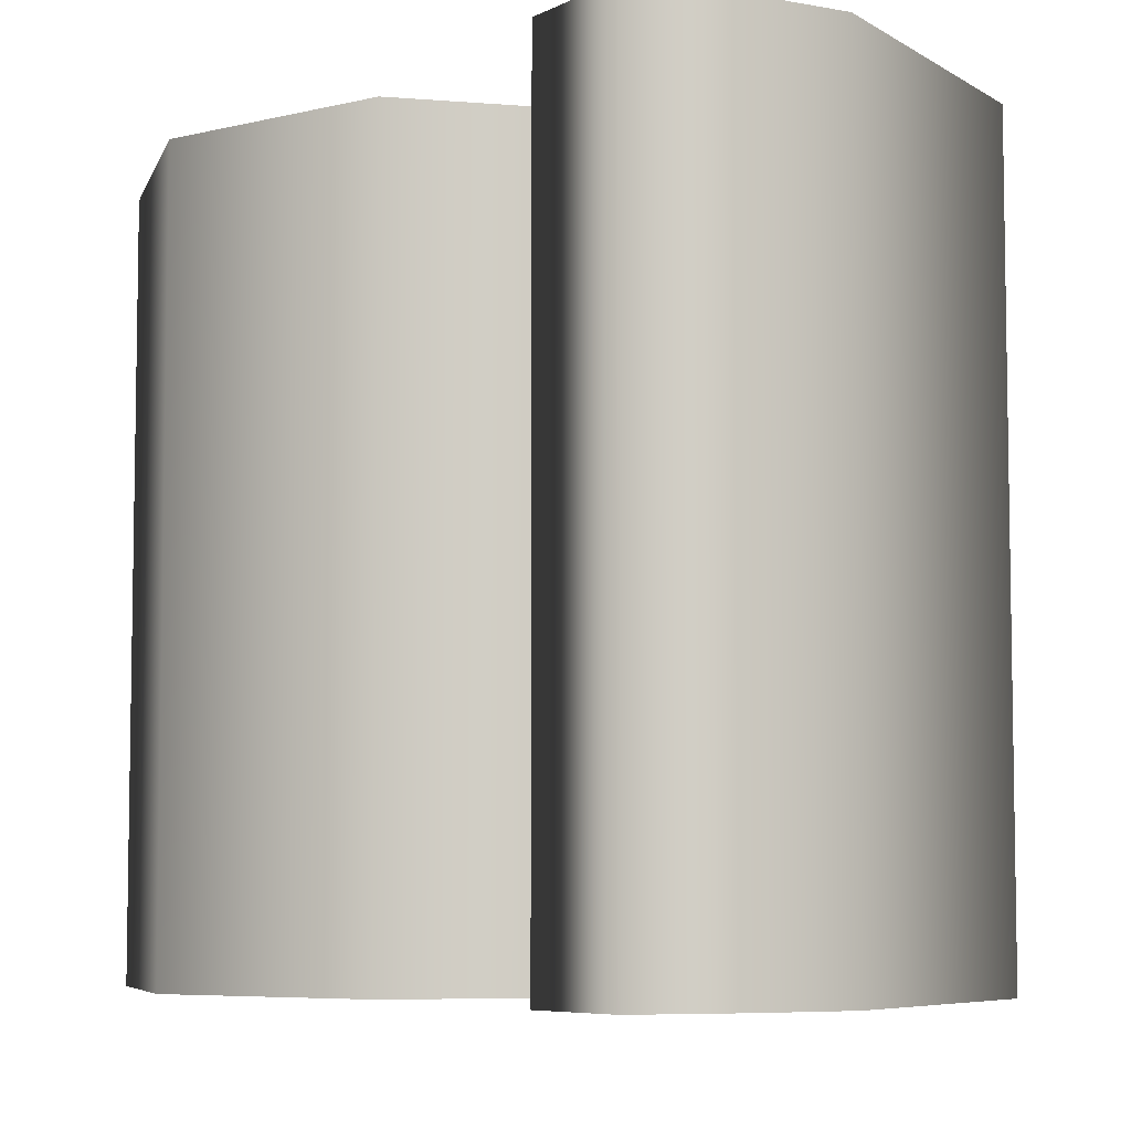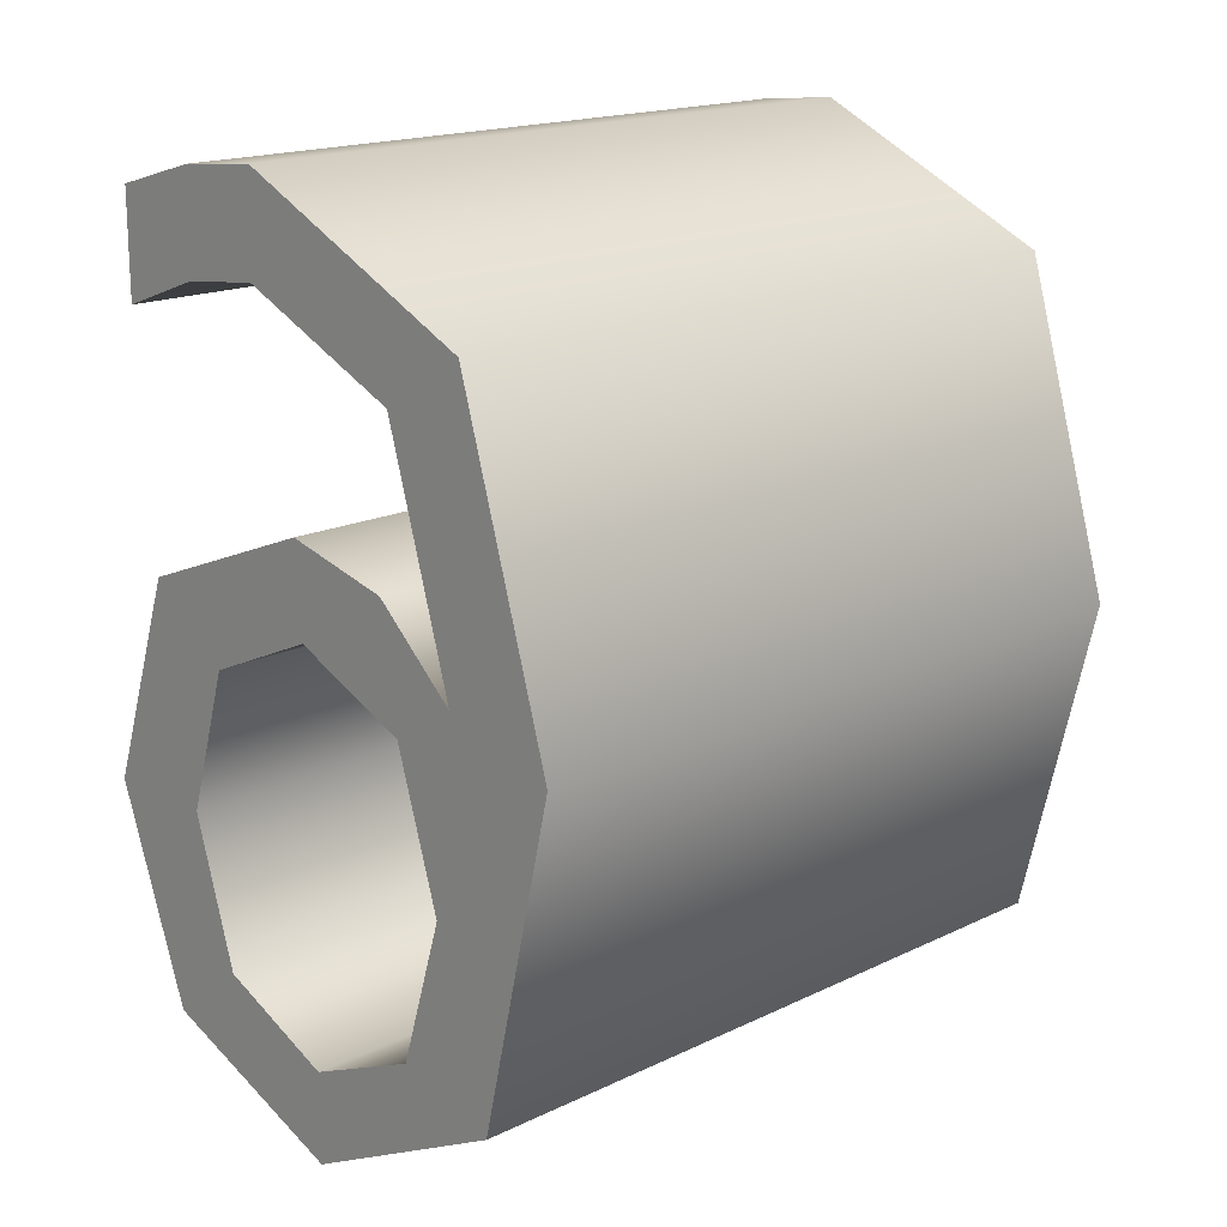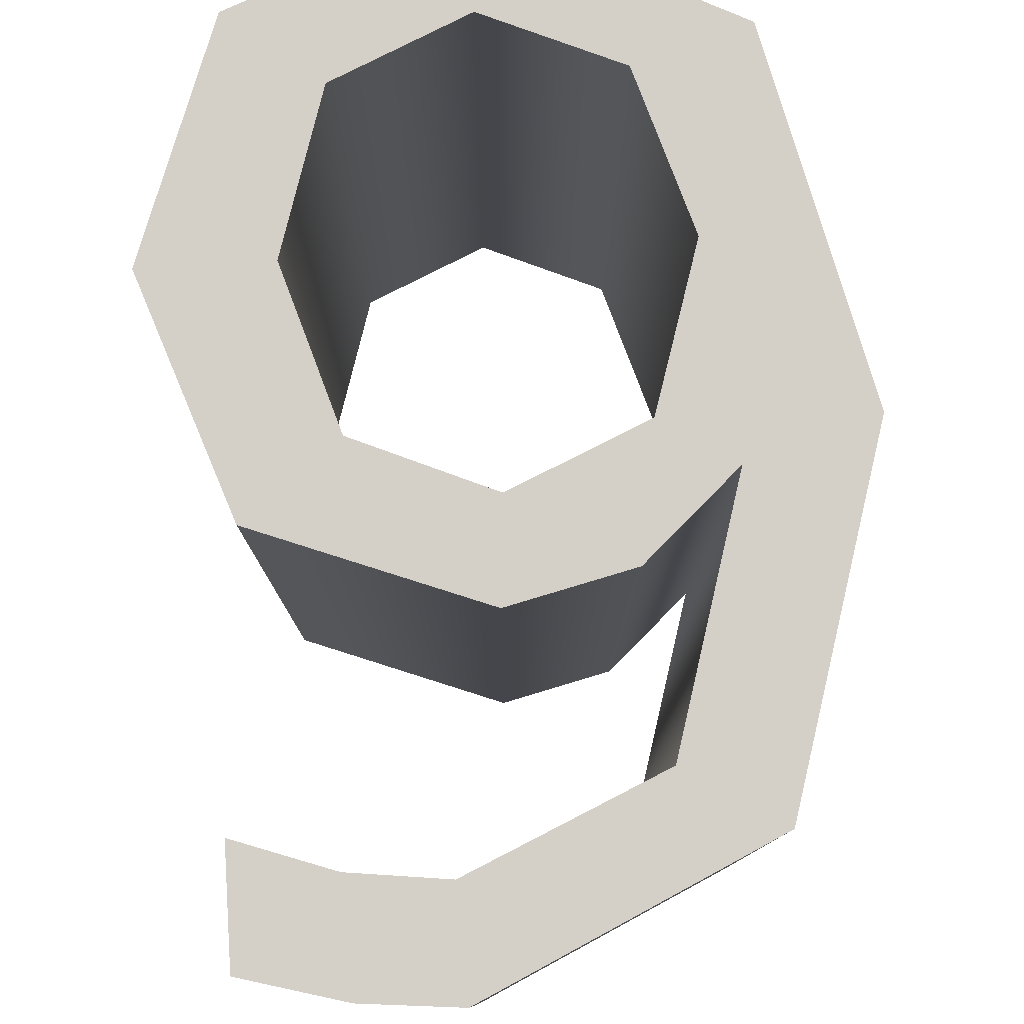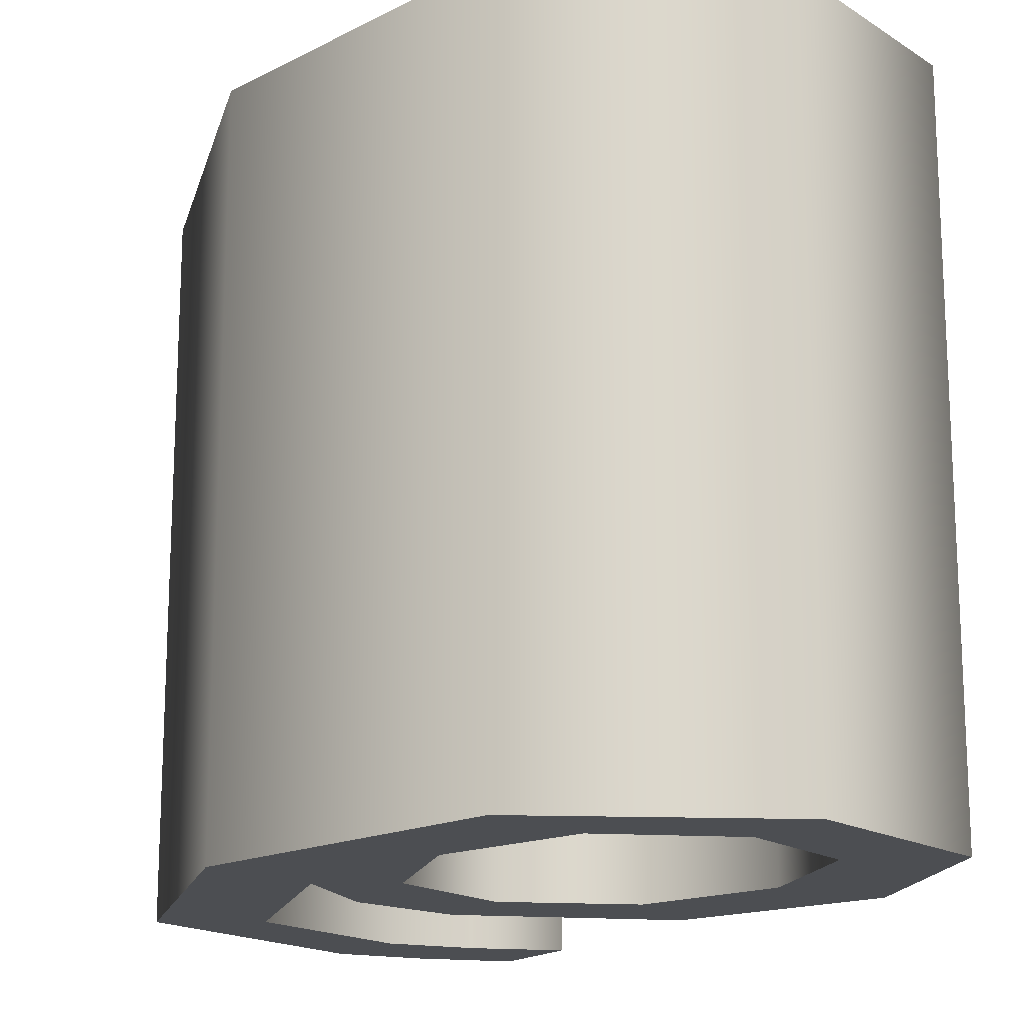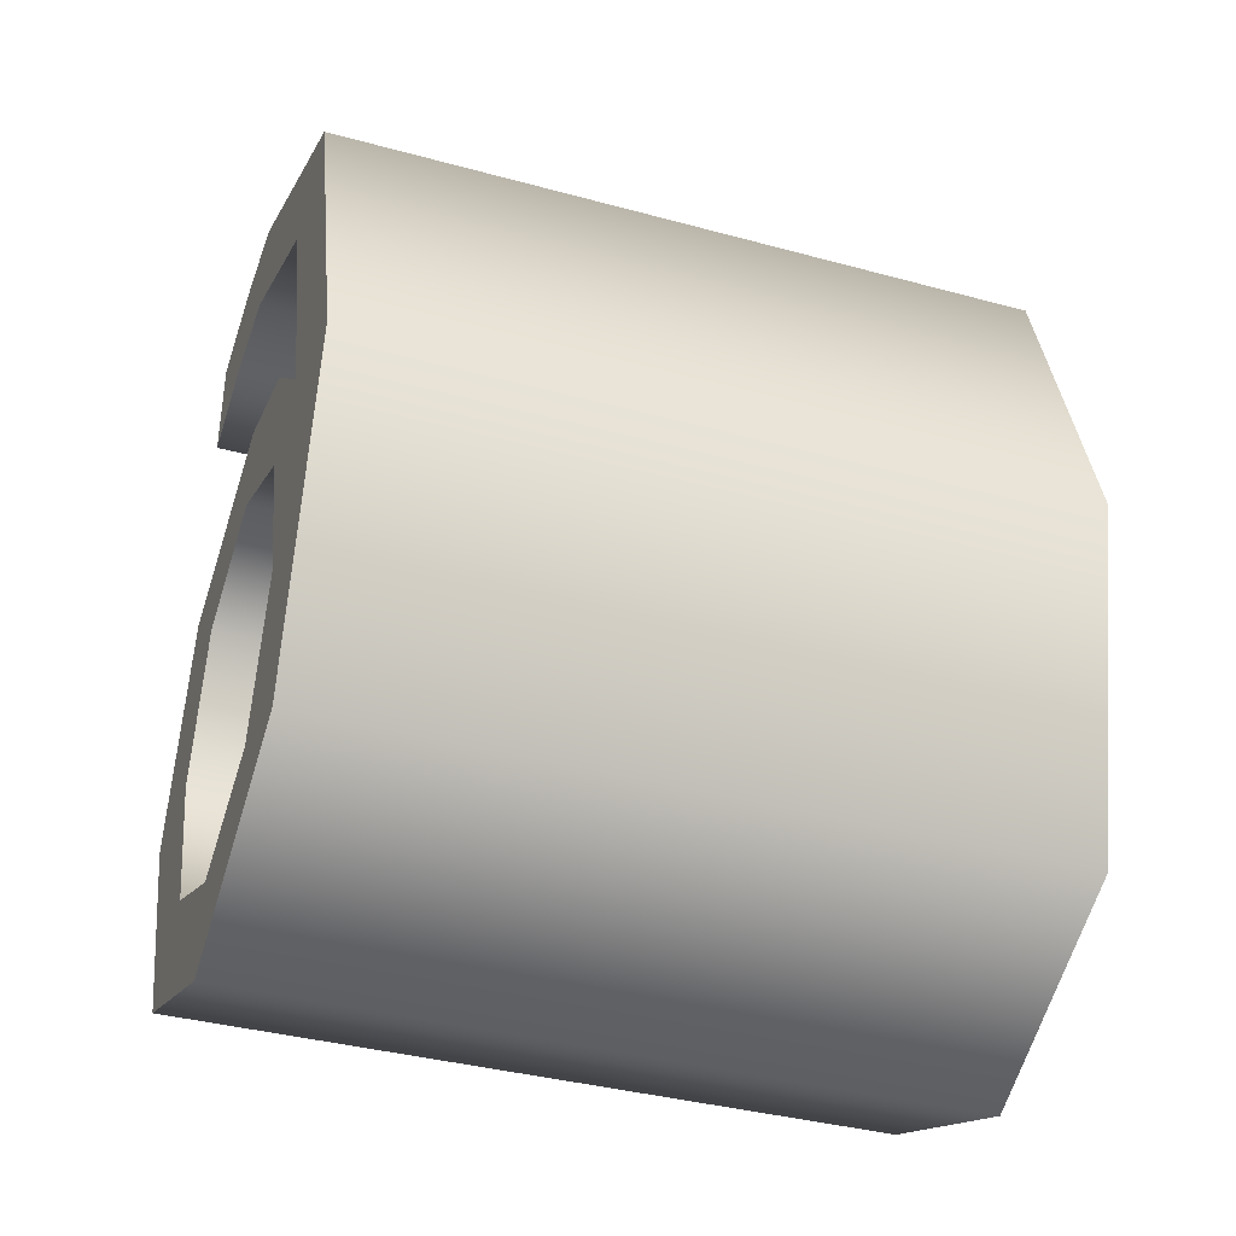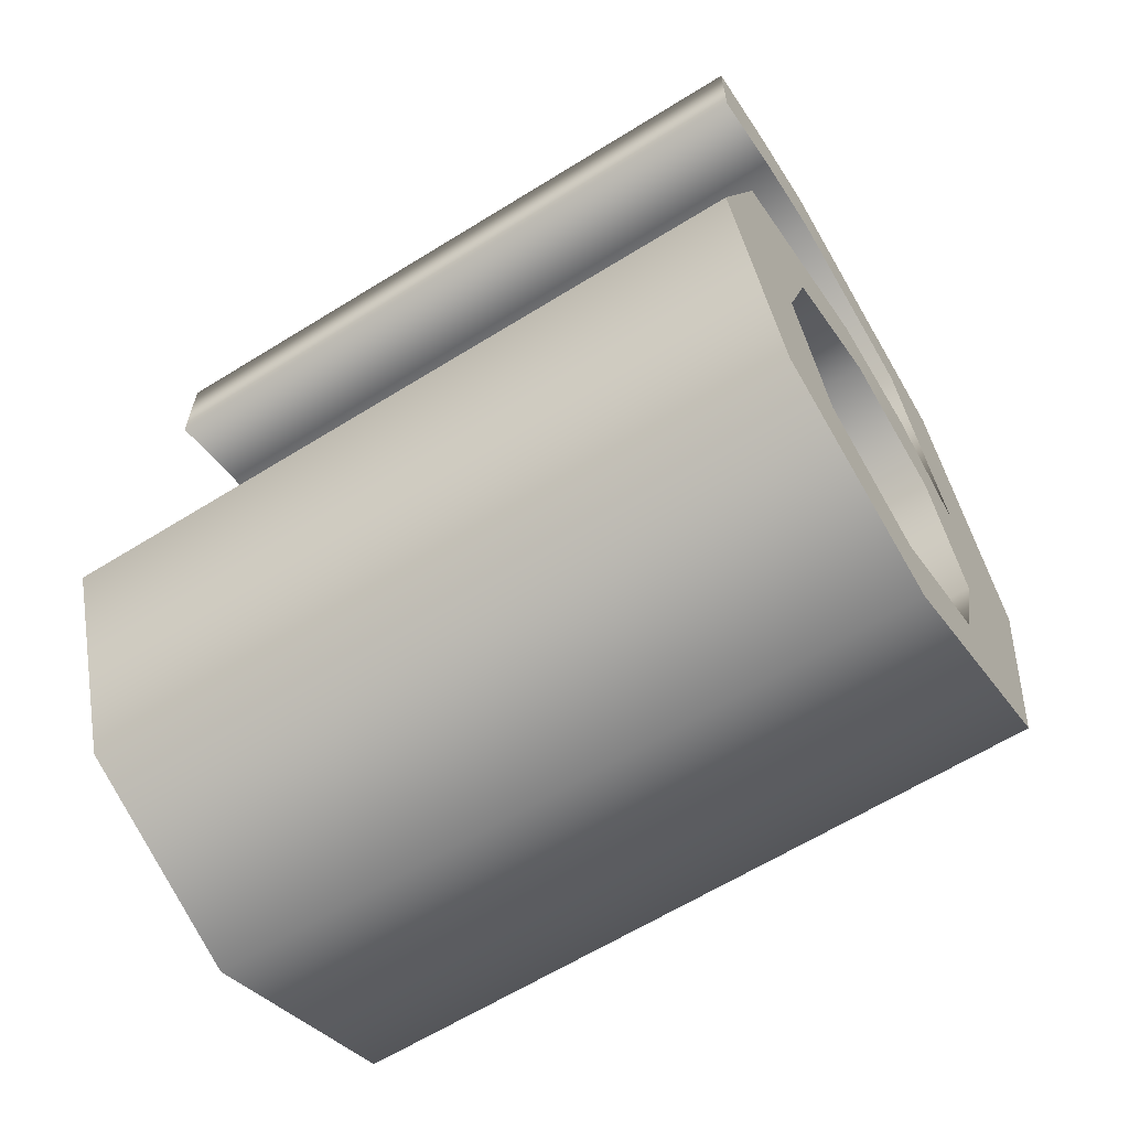
<metadata>
{"format":"obj","ext":"obj","renderer":"f3d","projection":"perspective","resolution":1024,"background":"white","views":[{"elev":-6.4,"azim":145.3,"up":"+Z"},{"elev":17.3,"azim":-133.7,"up":"+Y"},{"elev":79.9,"azim":176.6,"up":"+Z"},{"elev":-16.6,"azim":-30.7,"up":"+Z"},{"elev":-37.4,"azim":-109.3,"up":"+Y"},{"elev":-63.2,"azim":122.1,"up":"+Y"}]}
</metadata>
<code>
o 6_Text.655
v 0.155 0.5804 0.3949
v 0.2546 0.5526 0.3949
v 0.2546 0.5526 -0.3631
v 0.155 0.5804 -0.3631
v 0.2546 0.4392 0.3949
v 0.2546 0.4392 -0.3631
v 0.1599 0.4731 0.3949
v 0.1599 0.4731 -0.3631
v 0.06526 0.4848 0.3949
v 0.06526 0.4848 -0.3631
v -0.1231 0.4016 0.3949
v -0.1231 0.4016 -0.3631
v -0.1974 0.15 0.3949
v -0.1974 0.15 -0.3631
v -0.1061 0.2323 0.3949
v -0.1061 0.2323 -0.3631
v 0.01471 0.261 0.3949
v 0.01471 0.261 -0.3631
v 0.2339 0.1768 0.3949
v 0.2339 0.1768 -0.3631
v 0.3144 -0.05227 0.3949
v 0.3144 -0.05227 -0.3631
v 0.2305 -0.2798 0.3949
v 0.2305 -0.2798 -0.3631
v 0.007309 -0.3655 0.3949
v 0.007309 -0.3655 -0.3631
v -0.2369 -0.2431 0.3949
v -0.2369 -0.2431 -0.3631
v -0.3213 0.1117 0.3949
v -0.3213 0.1117 -0.3631
v -0.2178 0.4598 0.3949
v -0.2178 0.4598 -0.3631
v 0.06034 0.5896 0.3949
v 0.06034 0.5896 -0.3631
v 0.1402 0.105 0.3949
v 0.007309 0.1623 0.3949
v 0.007309 0.1623 -0.3631
v 0.1402 0.105 -0.3631
v -0.1256 0.105 0.3949
v -0.1256 0.105 -0.3631
v -0.1746 -0.05227 0.3949
v -0.1746 -0.05227 -0.3631
v -0.1256 -0.2092 0.3949
v -0.1256 -0.2092 -0.3631
v 0.007309 -0.2669 0.3949
v 0.007309 -0.2669 -0.3631
v 0.1402 -0.2092 0.3949
v 0.1402 -0.2092 -0.3631
v 0.1892 -0.05227 0.3949
v 0.1892 -0.05227 -0.3631
v 0.155 0.5804 -0.3631
v -0.2178 0.4598 -0.3631
v 0.06034 0.5896 -0.3631
v 0.2546 0.5526 -0.3631
v 0.06526 0.4848 -0.3631
v 0.1599 0.4731 -0.3631
v 0.2546 0.4392 -0.3631
v -0.1231 0.4016 -0.3631
v -0.3213 0.1117 -0.3631
v -0.1974 0.15 -0.3631
v 0.2339 0.1768 -0.3631
v -0.1061 0.2323 -0.3631
v 0.01471 0.261 -0.3631
v 0.007309 0.1623 -0.3631
v 0.1402 0.105 -0.3631
v 0.3144 -0.05227 -0.3631
v -0.1256 0.105 -0.3631
v -0.2369 -0.2431 -0.3631
v -0.1746 -0.05227 -0.3631
v 0.1892 -0.05227 -0.3631
v -0.1256 -0.2092 -0.3631
v 0.1402 -0.2092 -0.3631
v 0.2305 -0.2798 -0.3631
v 0.007309 -0.2669 -0.3631
v 0.007309 -0.3655 -0.3631
v -0.2178 0.4598 0.3949
v 0.155 0.5804 0.3949
v 0.06034 0.5896 0.3949
v 0.2546 0.5526 0.3949
v 0.06526 0.4848 0.3949
v 0.1599 0.4731 0.3949
v 0.2546 0.4392 0.3949
v -0.1231 0.4016 0.3949
v -0.3213 0.1117 0.3949
v -0.1974 0.15 0.3949
v -0.1061 0.2323 0.3949
v 0.2339 0.1768 0.3949
v 0.01471 0.261 0.3949
v 0.007309 0.1623 0.3949
v 0.1402 0.105 0.3949
v 0.3144 -0.05227 0.3949
v -0.1256 0.105 0.3949
v -0.2369 -0.2431 0.3949
v -0.1746 -0.05227 0.3949
v 0.1892 -0.05227 0.3949
v -0.1256 -0.2092 0.3949
v 0.1402 -0.2092 0.3949
v 0.2305 -0.2798 0.3949
v 0.007309 -0.2669 0.3949
v 0.007309 -0.3655 0.3949
f 51 52 53
f 54 52 51
f 55 52 54
f 56 55 54
f 57 56 54
f 58 52 55
f 58 59 52
f 60 59 58
f 61 62 63
f 61 60 62
f 64 60 61
f 65 64 61
f 66 65 61
f 67 60 64
f 67 59 60
f 67 68 59
f 69 68 67
f 66 70 65
f 71 68 69
f 66 72 70
f 73 72 66
f 74 68 71
f 73 74 72
f 74 75 68
f 73 75 74
f 76 77 78
f 76 79 77
f 76 80 79
f 80 81 79
f 81 82 79
f 76 83 80
f 84 83 76
f 84 85 83
f 86 87 88
f 85 87 86
f 85 89 87
f 89 90 87
f 90 91 87
f 85 92 89
f 84 92 85
f 93 92 84
f 93 94 92
f 95 91 90
f 93 96 94
f 97 91 95
f 97 98 91
f 93 99 96
f 99 98 97
f 100 99 93
f 100 98 99
f 2 4 1
f 5 3 2
f 7 6 5
f 9 8 7
f 11 10 9
f 13 12 11
f 15 14 13
f 17 16 15
f 19 18 17
f 21 20 19
f 23 22 21
f 25 24 23
f 27 26 25
f 29 28 27
f 31 30 29
f 33 32 31
f 1 34 33
f 36 38 35
f 39 37 36
f 41 40 39
f 43 42 41
f 45 44 43
f 47 46 45
f 49 48 47
f 35 50 49
f 2 3 4
f 5 6 3
f 7 8 6
f 9 10 8
f 11 12 10
f 13 14 12
f 15 16 14
f 17 18 16
f 19 20 18
f 21 22 20
f 23 24 22
f 25 26 24
f 27 28 26
f 29 30 28
f 31 32 30
f 33 34 32
f 1 4 34
f 36 37 38
f 39 40 37
f 41 42 40
f 43 44 42
f 45 46 44
f 47 48 46
f 49 50 48
f 35 38 50

</code>
